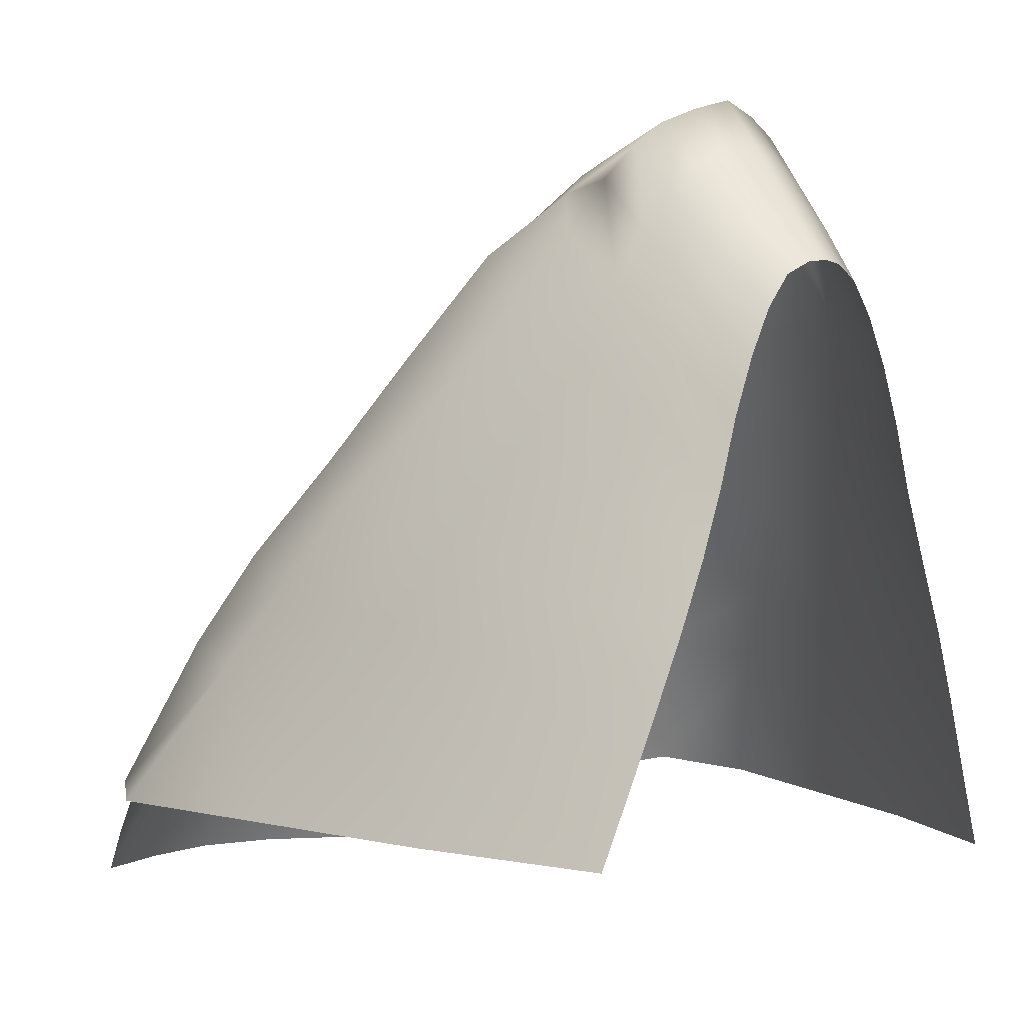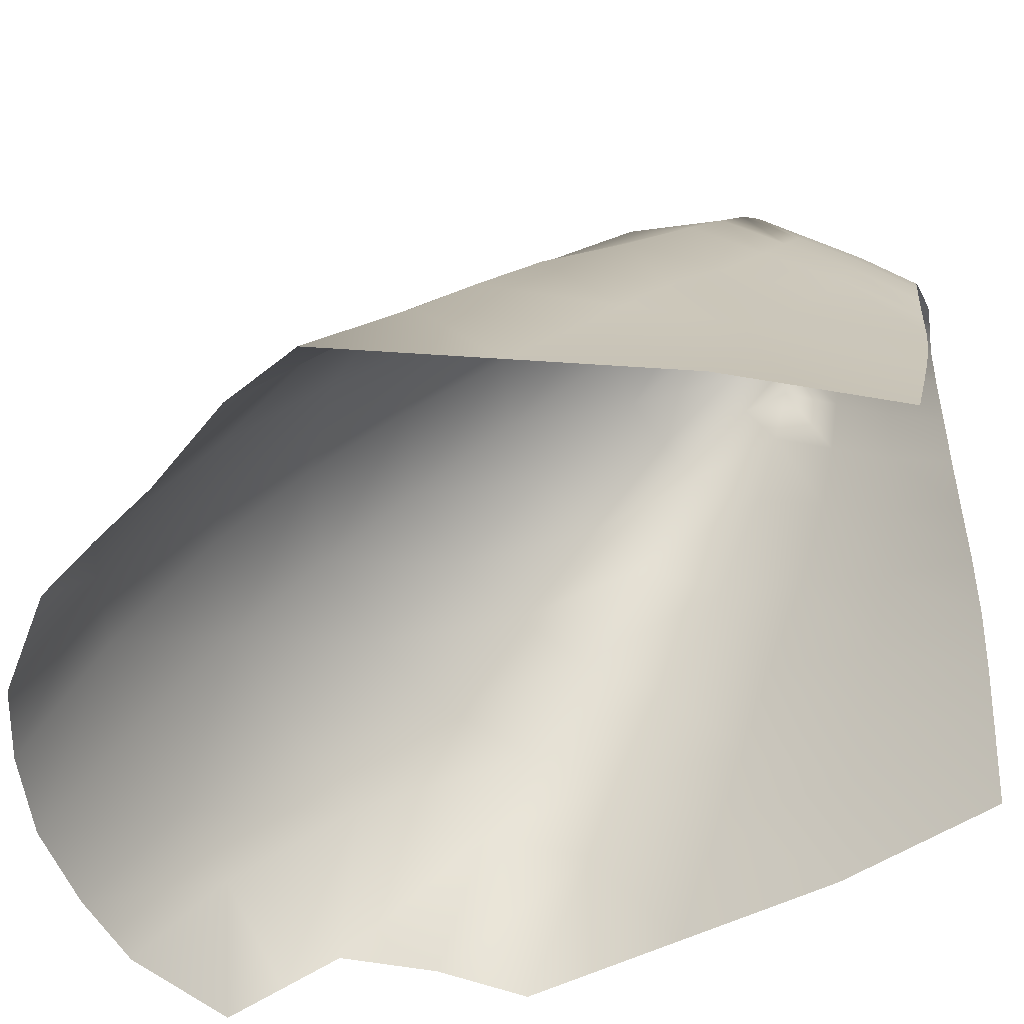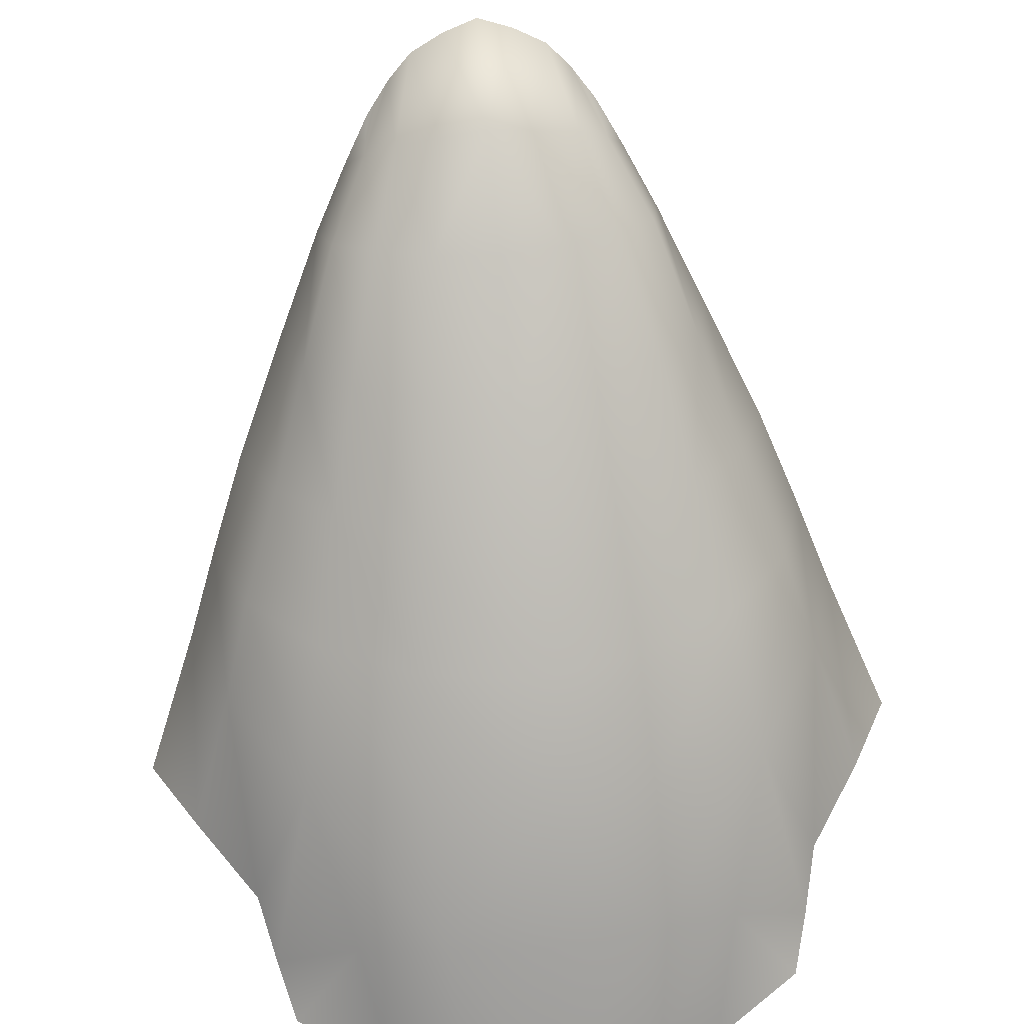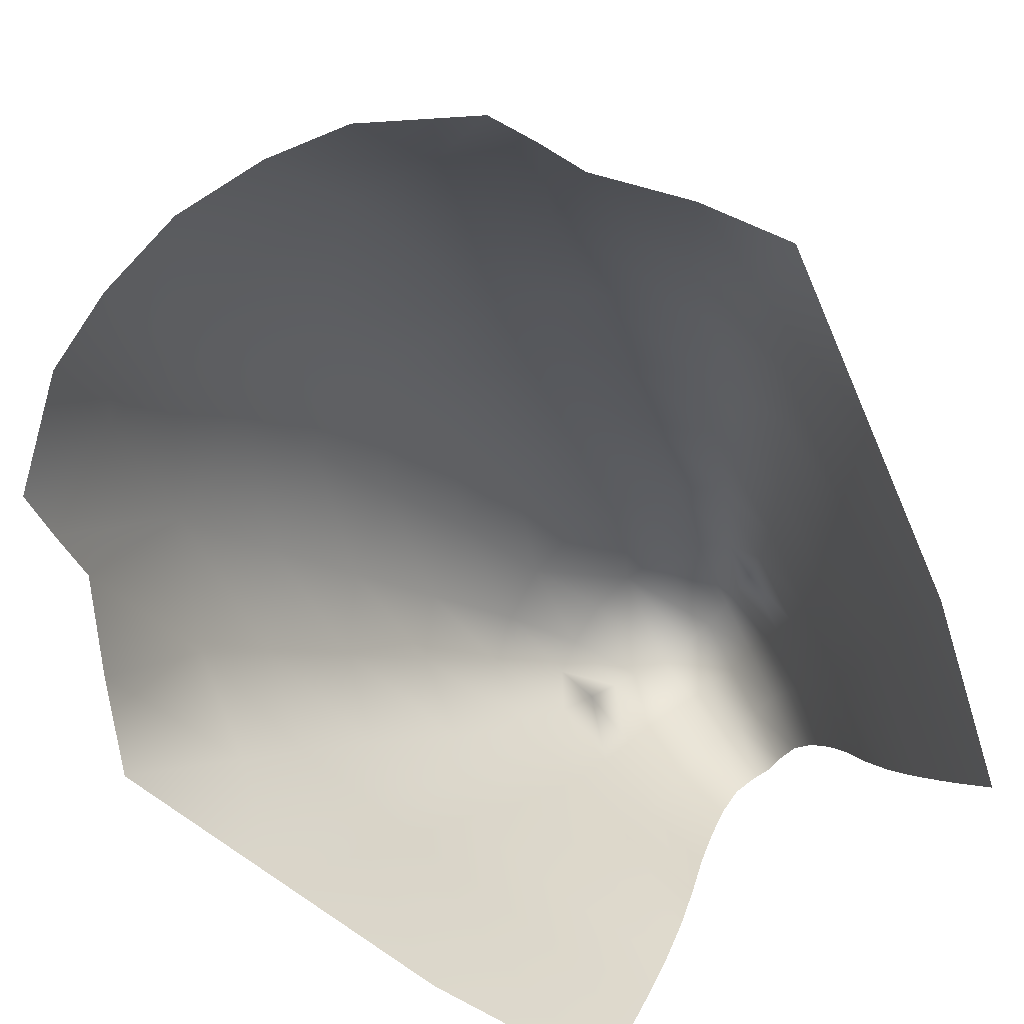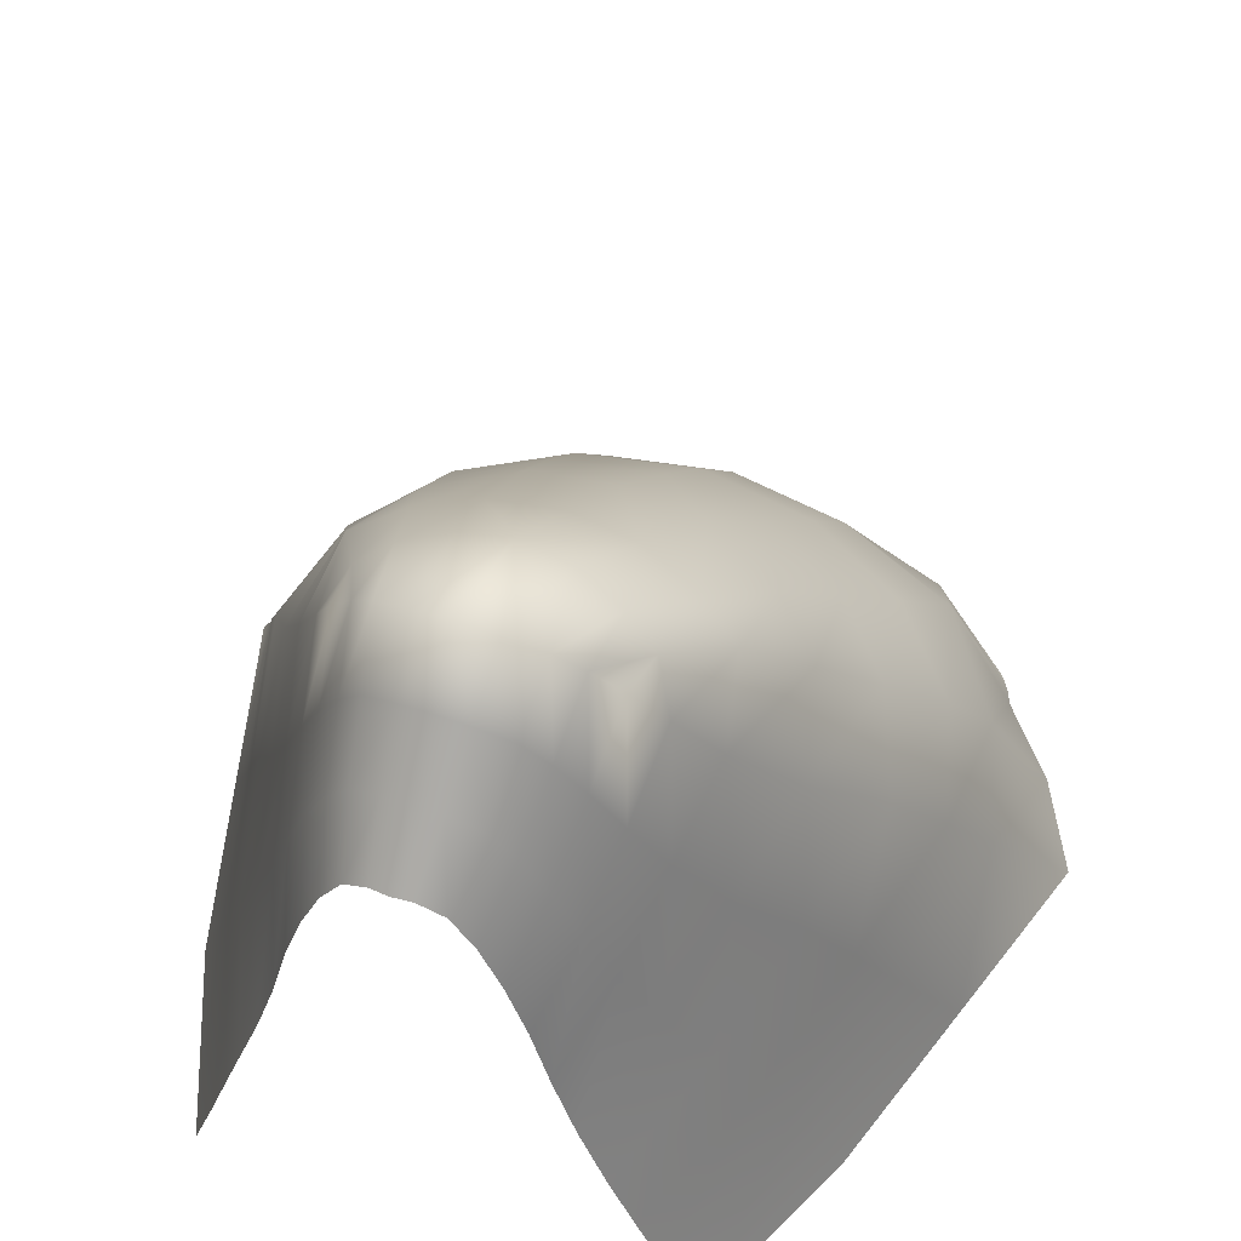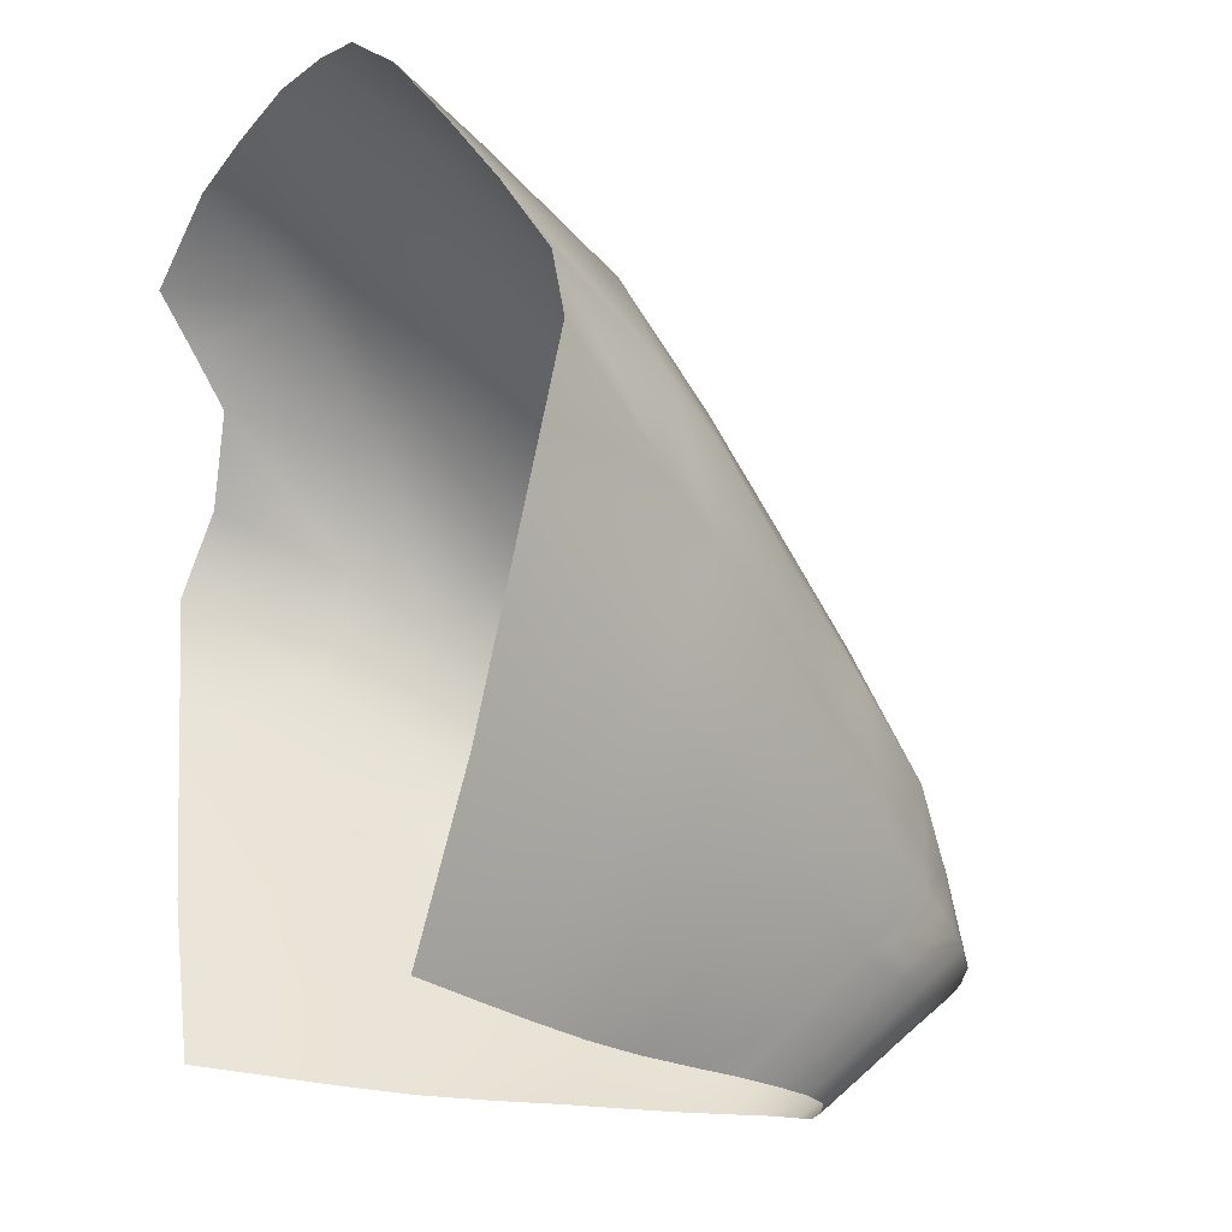
<metadata>
{"format":"obj","ext":"obj","renderer":"f3d","projection":"perspective","resolution":1024,"background":"white","views":[{"elev":-2.0,"azim":-37.7,"up":"+Z"},{"elev":-55.9,"azim":-75.4,"up":"+Z"},{"elev":51.8,"azim":173.9,"up":"+Z"},{"elev":-75.7,"azim":-140.8,"up":"+Z"},{"elev":50.6,"azim":21.0,"up":"+Z"},{"elev":-18.8,"azim":-120.5,"up":"+Y"}]}
</metadata>
<code>
v  0 9.515 12.64
v  0 6.026 13.8
v  1.03 6.195 13.48
v  1.393 9.426 12.33
v  2.026 6.478 13.04
v  2.711 9.066 11.84
v  3.528 11.53 10.06
v  1.89 12.19 10.33
v  3.61 8.683 11.17
v  4.791 10.71 9.572
v  2.724 6.829 12.36
v  3.431 7.265 11.42
v  4.209 7.887 10.05
v  5.201 8.802 8.207
v  0 19 4.84
v  0 15.86 7.685
v  2.322 15.5 7.689
v  2.95 18.4 4.839
v  0 12.46 10.4
v  4.543 14.32 7.41
v  5.388 16.97 4.621
v  5.949 12.95 6.798
v  7.078 15.22 3.935
v  6.592 10.53 5.514
v  8.116 12.79 2.754
v  0 24.43 -0.7159
v  0 21.76 2.182
v  3.317 21.15 2.122
v  3.423 23.88 -0.8341
v  6.198 19.61 1.853
v  6.911 22.54 -1.356
v  8.27 17.34 1.263
v  9.118 19.05 -1.248
v  9.216 14.45 0.2591
v  10.13 15.91 -1.961
v  0 29.47 -8.211
v  0 27.03 -4.266
v  3.174 26.71 -4.444
v  2.703 29.13 -8.25
v  5.752 26.11 -4.945
v  5.027 28.43 -8.403
v  7.843 26.42 -8.504
v  8.305 24.98 -7.207
v  8.732 23.43 -5.893
v  10.49 20.89 -5.357
v  11.85 18.41 -5.744
v  0.8842 4.877 11.96
v  0.7378 3.559 10.43
v  1.57 3.736 10.03
v  1.798 5.107 11.53
v  0 4.737 12.19
v  0 3.447 10.57
v  3.888 6.091 8.261
v  3.566 4.295 6.474
v  4.237 4.627 4.672
v  4.719 6.715 6.44
v  3.175 5.661 9.709
v  2.918 4.057 7.995
v  2.491 5.359 10.77
v  2.258 3.889 9.186
v  5.865 7.881 4.011
v  5.139 5.227 2.509
v  6.153 6.037 0.2951
v  7.134 9.416 1.525
v  8.11 10.58 -0.7661
v  7.003 6.704 -1.791
v  7.73 7.311 -3.642
v  8.931 11.61 -2.801
v  8.941 8.329 -6.534
v  10.39 13.37 -6.139
v  0.5398 2.242 8.902
v  1.225 2.365 8.518
v  0 2.158 8.96
v  2.961 2.499 4.687
v  3.427 2.54 2.905
v  2.429 2.454 6.282
v  1.848 2.42 7.601
v  4.027 2.574 1.006
v  4.72 2.658 -0.9346
v  5.381 2.83 -2.817
v  5.958 3.013 -4.483
v  6.835 3.29 -6.929
v  -1.393 9.426 12.33
v  -1.03 6.195 13.48
v  -2.026 6.478 13.04
v  -2.711 9.066 11.84
v  -1.89 12.19 10.33
v  -3.528 11.53 10.06
v  -4.791 10.71 9.572
v  -3.61 8.683 11.17
v  -2.724 6.829 12.36
v  -3.431 7.265 11.42
v  -4.209 7.887 10.05
v  -5.201 8.802 8.207
v  -2.95 18.4 4.839
v  -2.322 15.5 7.689
v  -4.543 14.32 7.41
v  -5.388 16.97 4.621
v  -7.078 15.22 3.935
v  -5.949 12.95 6.798
v  -6.592 10.53 5.514
v  -8.116 12.79 2.754
v  -3.423 23.88 -0.8341
v  -3.317 21.15 2.122
v  -6.198 19.61 1.853
v  -6.911 22.54 -1.356
v  -9.118 19.05 -1.248
v  -8.27 17.34 1.263
v  -9.216 14.45 0.2591
v  -10.13 15.91 -1.961
v  -2.703 29.13 -8.25
v  -3.174 26.71 -4.444
v  -5.752 26.11 -4.945
v  -5.027 28.43 -8.403
v  -7.843 26.42 -8.504
v  -8.305 24.98 -7.207
v  -8.732 23.43 -5.893
v  -10.49 20.89 -5.357
v  -11.85 18.41 -5.744
v  -0.8842 4.877 11.96
v  -1.798 5.107 11.53
v  -1.57 3.736 10.03
v  -0.7378 3.559 10.43
v  -3.888 6.091 8.261
v  -4.719 6.715 6.44
v  -4.237 4.627 4.672
v  -3.566 4.295 6.474
v  -3.175 5.661 9.709
v  -2.918 4.057 7.995
v  -2.491 5.359 10.77
v  -2.258 3.889 9.186
v  -5.865 7.881 4.011
v  -7.134 9.416 1.525
v  -6.153 6.037 0.2951
v  -5.139 5.227 2.509
v  -8.11 10.58 -0.7661
v  -8.931 11.61 -2.801
v  -7.73 7.311 -3.642
v  -7.003 6.704 -1.791
v  -10.39 13.37 -6.139
v  -8.941 8.329 -6.534
v  -1.225 2.365 8.518
v  -0.5398 2.242 8.902
v  -3.427 2.54 2.905
v  -2.961 2.499 4.687
v  -2.429 2.454 6.282
v  -1.848 2.42 7.601
v  -4.72 2.658 -0.9346
v  -4.027 2.574 1.006
v  -5.958 3.013 -4.483
v  -5.381 2.83 -2.817
v  -6.835 3.29 -6.929
o Plane001
g Plane001
f 1 2 3 4
f 5 6 4 3
f 6 7 8 4
f 7 6 9 10
f 6 5 11 9
f 12 13 9 11
f 13 14 10 9
f 15 16 17 18
f 16 19 8 17
f 7 20 17 8
f 20 21 18 17
f 21 20 22 23
f 20 7 10 22
f 14 24 22 10
f 24 25 23 22
f 26 27 28 29
f 27 15 18 28
f 21 30 28 18
f 30 31 29 28
f 31 30 32 33
f 30 21 23 32
f 25 34 32 23
f 34 35 33 32
f 36 37 38 39
f 31 40 38 29
f 40 41 39 38
f 42 41 40 43
f 31 44 43 40
f 44 31 33 45
f 35 46 45 33
f 47 48 49 50
f 51 52 48 47
f 53 54 55 56
f 57 58 54 53
f 59 60 58 57
f 50 49 60 59
f 61 62 63 64
f 56 55 62 61
f 65 66 67 68
f 64 63 66 65
f 68 67 69 70
f 48 71 72 49
f 50 5 3 47
f 52 73 71 48
f 47 3 2 51
f 54 74 75 55
f 56 14 13 53
f 58 76 74 54
f 53 13 12 57
f 60 77 76 58
f 57 12 11 59
f 49 72 77 60
f 59 11 5 50
f 62 78 79 63
f 64 25 24 61
f 55 75 78 62
f 61 24 14 56
f 66 80 81 67
f 68 35 34 65
f 63 79 80 66
f 65 34 25 64
f 67 81 82 69
f 70 46 35 68
f 1 4 8 19
f 26 29 38 37
f 1 83 84 2
f 85 84 83 86
f 86 83 87 88
f 88 89 90 86
f 86 90 91 85
f 92 91 90 93
f 93 90 89 94
f 15 95 96 16
f 16 96 87 19
f 88 87 96 97
f 97 96 95 98
f 98 99 100 97
f 97 100 89 88
f 94 89 100 101
f 101 100 99 102
f 26 103 104 27
f 27 104 95 15
f 98 95 104 105
f 105 104 103 106
f 106 107 108 105
f 105 108 99 98
f 102 99 108 109
f 109 108 107 110
f 36 111 112 37
f 106 103 112 113
f 113 112 111 114
f 115 116 113 114
f 106 113 116 117
f 117 118 107 106
f 110 107 118 119
f 120 121 122 123
f 51 120 123 52
f 124 125 126 127
f 128 124 127 129
f 130 128 129 131
f 121 130 131 122
f 132 133 134 135
f 125 132 135 126
f 136 137 138 139
f 133 136 139 134
f 137 140 141 138
f 123 122 142 143
f 121 120 84 85
f 52 123 143 73
f 120 51 2 84
f 127 126 144 145
f 125 124 93 94
f 129 127 145 146
f 124 128 92 93
f 131 129 146 147
f 128 130 91 92
f 122 131 147 142
f 130 121 85 91
f 135 134 148 149
f 133 132 101 102
f 126 135 149 144
f 132 125 94 101
f 139 138 150 151
f 137 136 109 110
f 134 139 151 148
f 136 133 102 109
f 138 141 152 150
f 140 137 110 119
f 1 19 87 83
f 26 37 112 103

</code>
